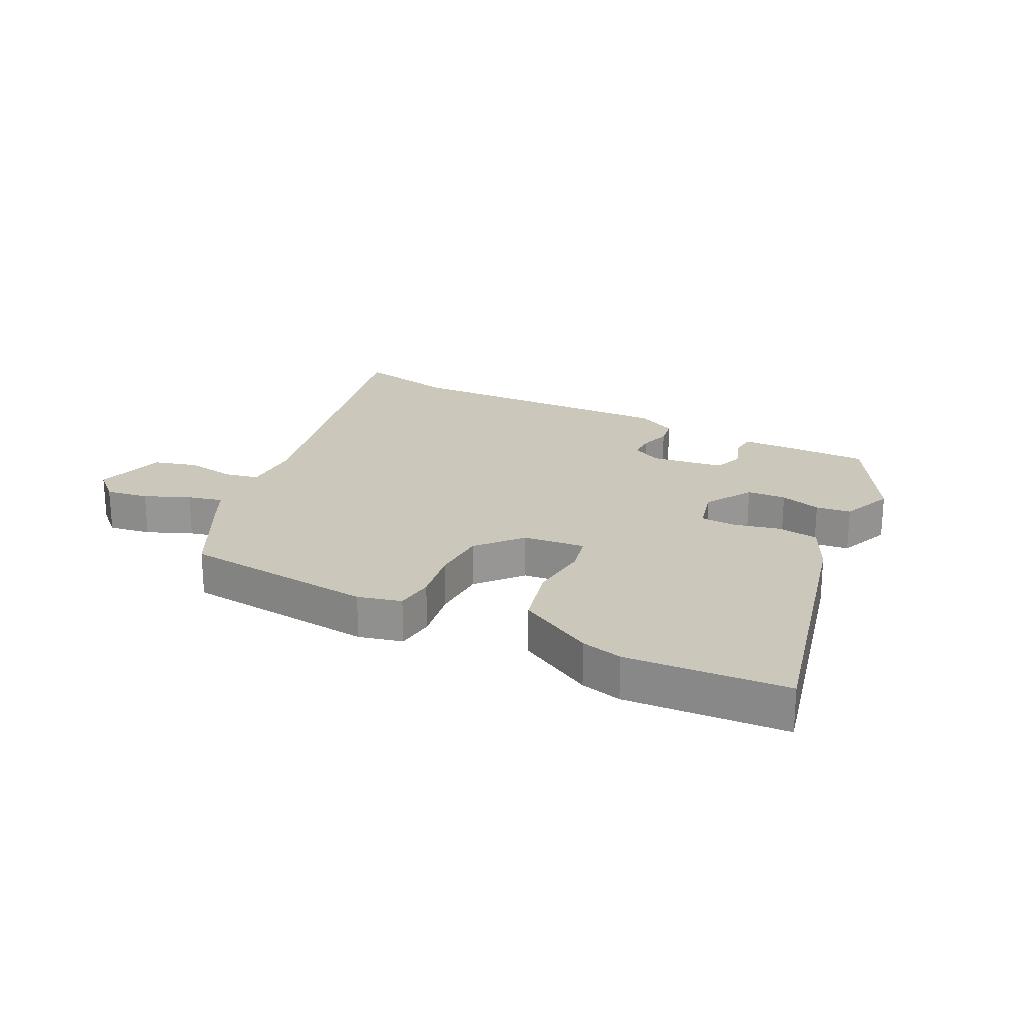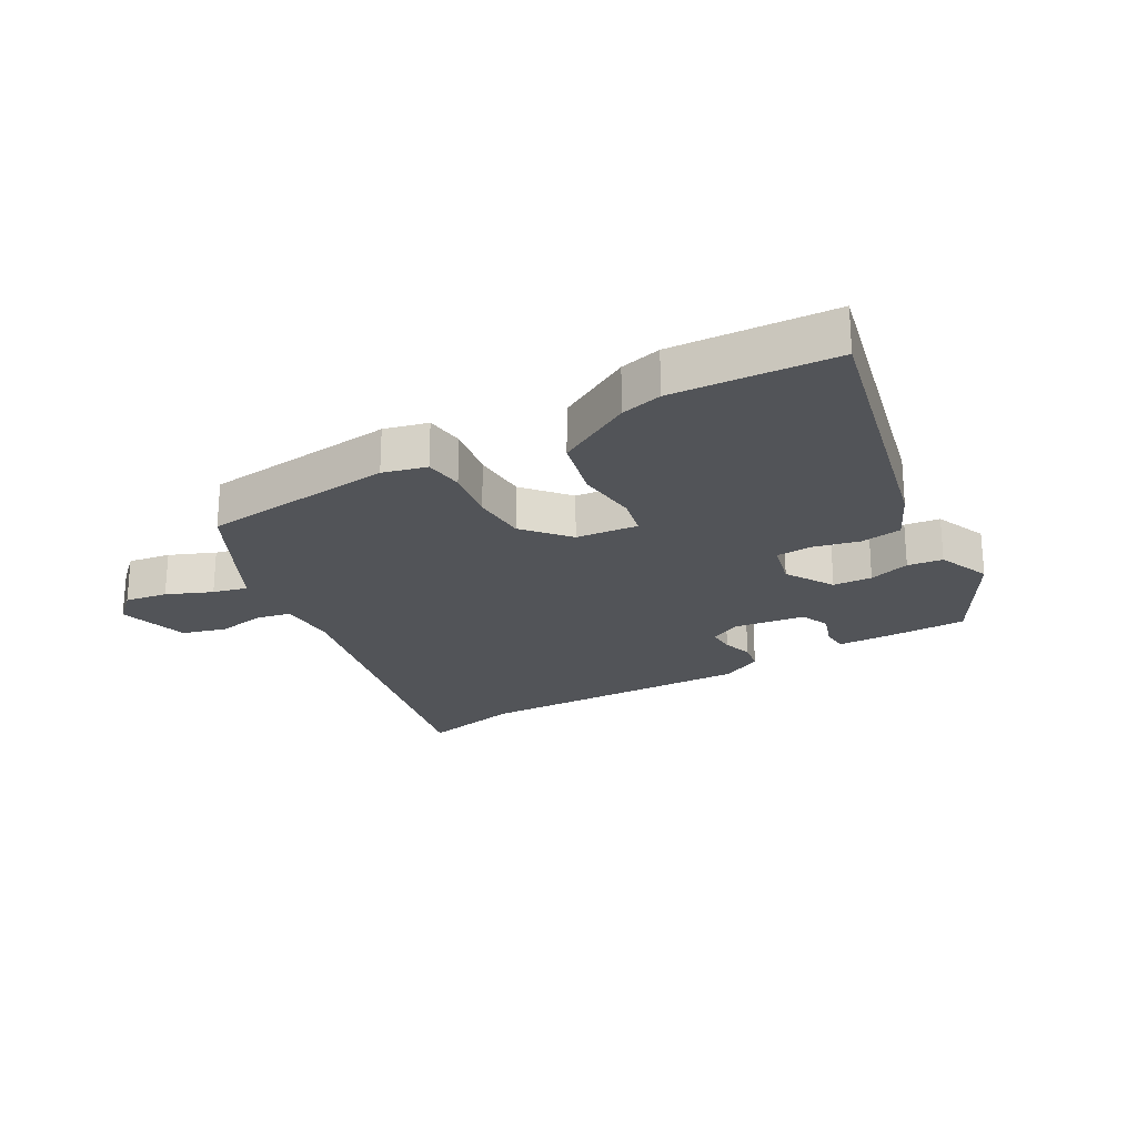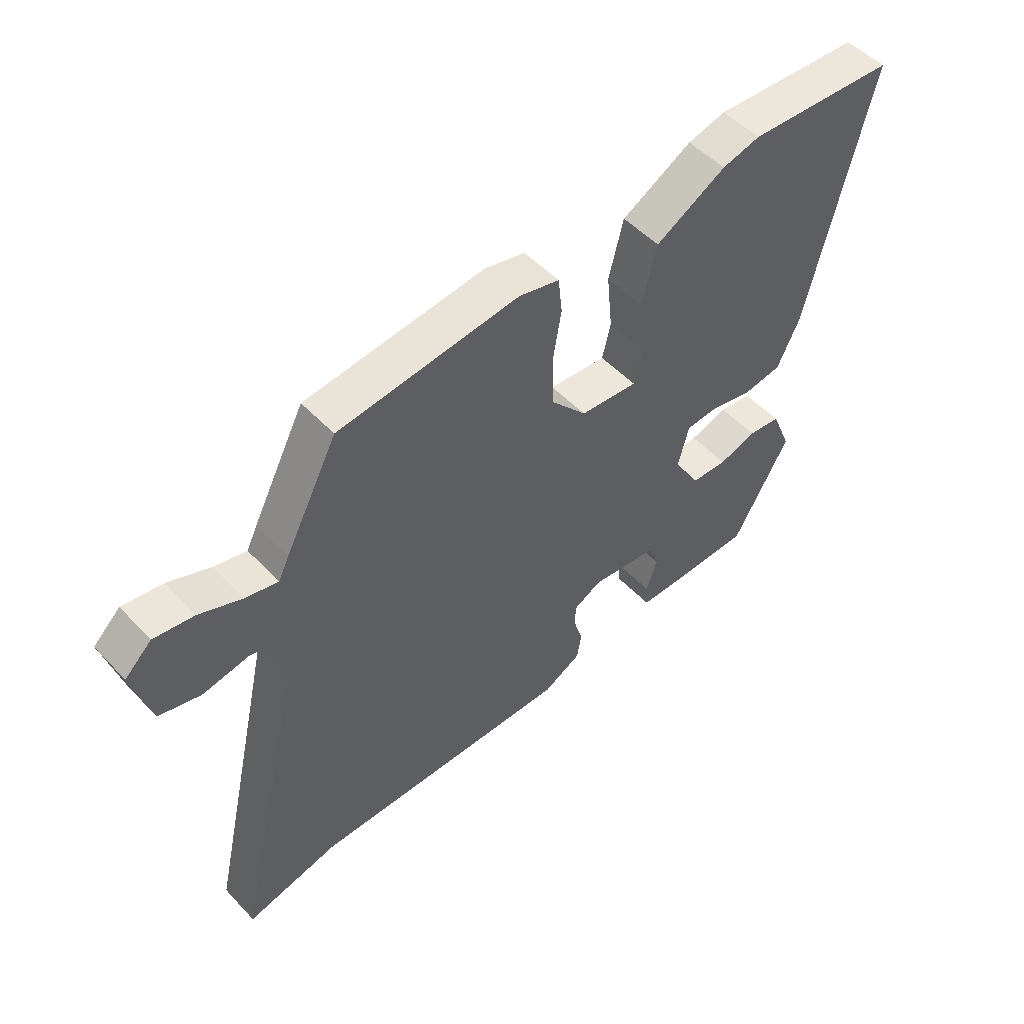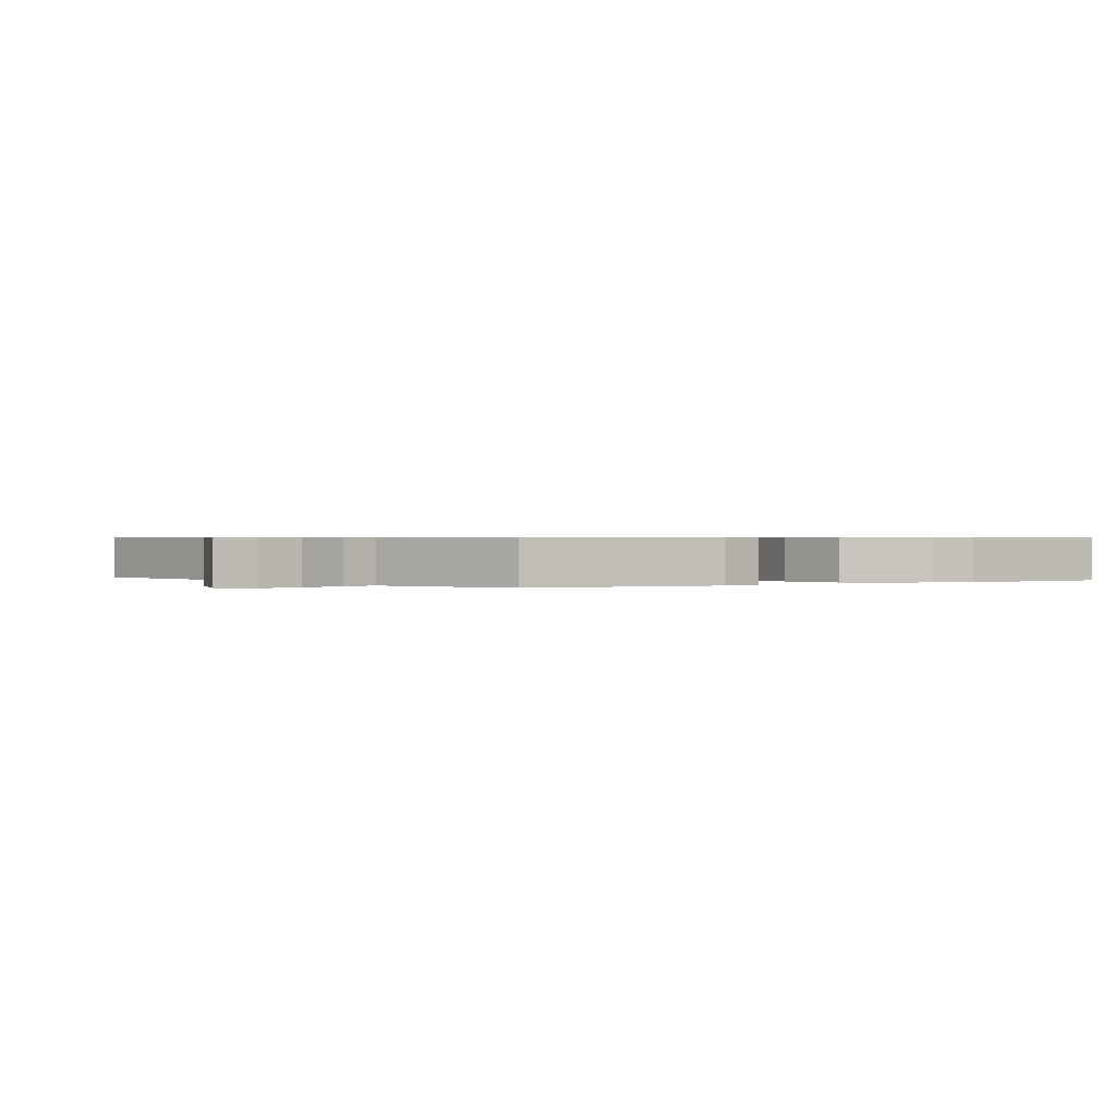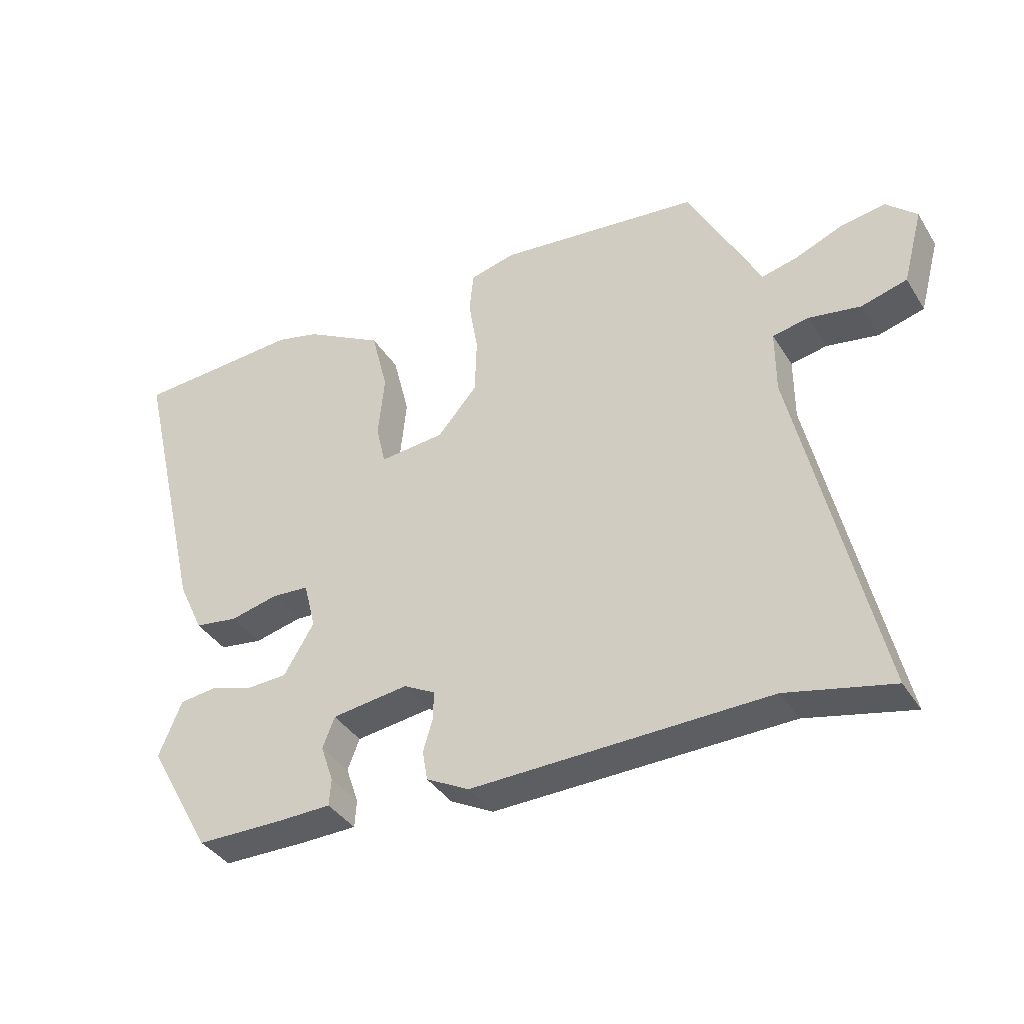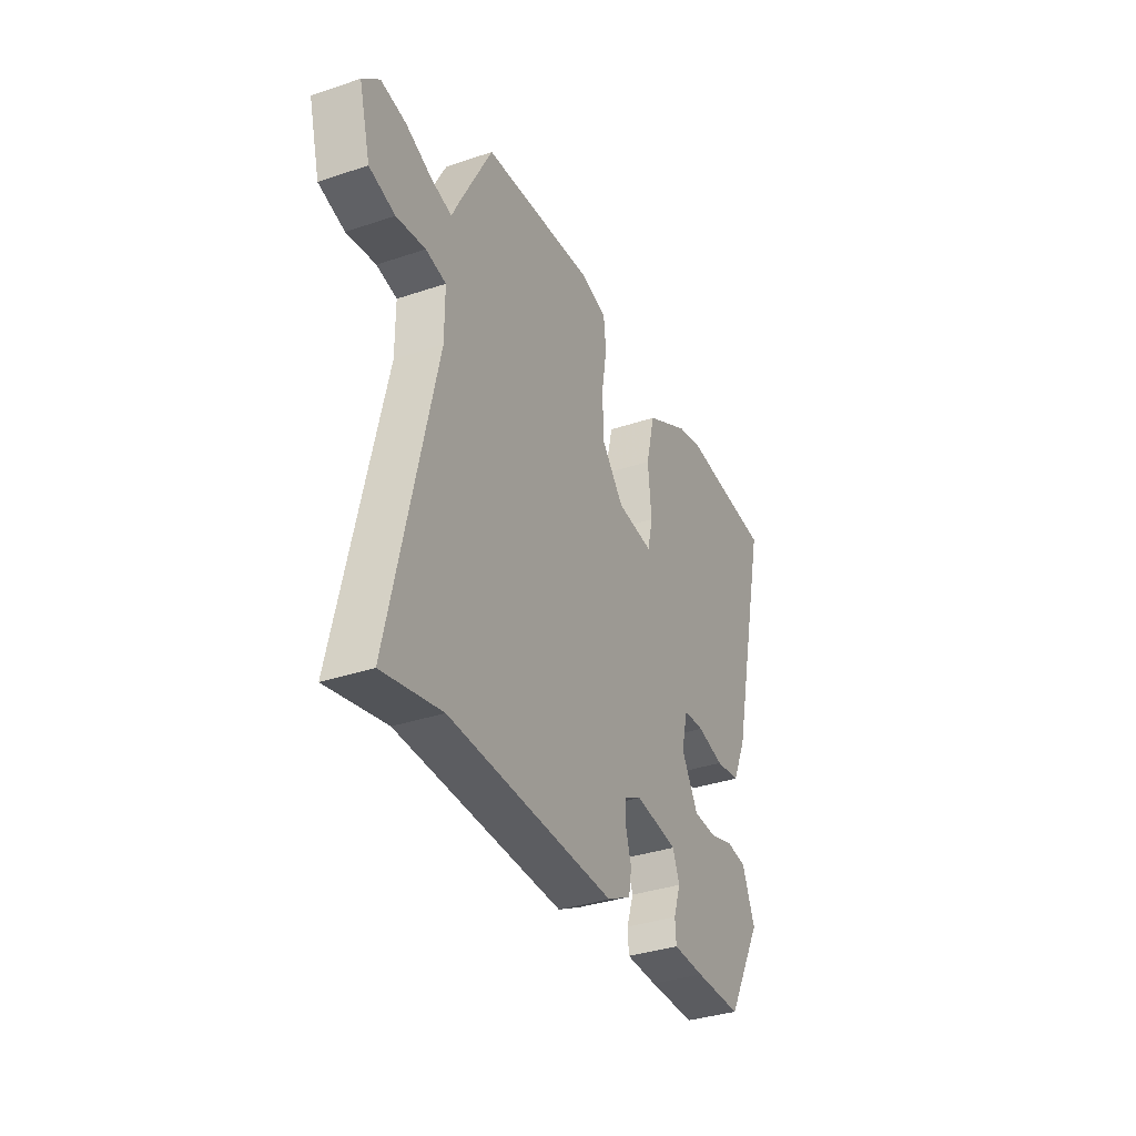
<metadata>
{"format":"obj","ext":"obj","renderer":"f3d","projection":"perspective","resolution":1024,"background":"white","views":[{"elev":21.7,"azim":26.5,"up":"+Y"},{"elev":-22.8,"azim":29.7,"up":"+Y"},{"elev":51.4,"azim":-41.7,"up":"+Z"},{"elev":0.6,"azim":-30.0,"up":"+Y"},{"elev":-38.1,"azim":-151.3,"up":"+Z"},{"elev":-35.4,"azim":-66.0,"up":"+Z"}]}
</metadata>
<code>
v -0.414 0.07 0.464
v -0.093 0.07 0.498
v -0.021 0.07 0.48
v -0.014 0.07 0.415
v -0.029 0.07 0.325
v -0.026 0.07 0.233
v 0.037 0.07 0.16
v 0.14 0.07 0.15
v 0.155 0.07 0.215
v 0.145 0.07 0.317
v 0.171 0.07 0.422
v 0.296 0.07 0.492
v 0.364 0.07 0.509
v 0.629 0.07 0.492
v 0.519 0.07 0.025
v 0.479 0.07 -0.061
v 0.41 0.07 -0.071
v 0.334 0.07 -0.053
v 0.275 0.07 -0.057
v 0.256 0.07 -0.133
v 0.304 0.07 -0.213
v 0.369 0.07 -0.216
v 0.437 0.07 -0.195
v 0.495 0.07 -0.202
v 0.531 0.07 -0.29
v 0.43 0.07 -0.471
v 0.297 0.07 -0.472
v 0.208 0.07 -0.47
v 0.205 0.07 -0.427
v 0.225 0.07 -0.368
v 0.206 0.07 -0.319
v 0.085 0.07 -0.303
v 0.035 0.07 -0.33
v 0.036 0.07 -0.375
v 0.051 0.07 -0.426
v 0.043 0.07 -0.474
v -0.025 0.07 -0.51
v -0.495 0.07 -0.499
v -0.662 0.07 -0.537
v -0.535 0.07 0.019
v -0.535 0.07 0.12
v -0.592 0.07 0.131
v -0.674 0.07 0.117
v -0.747 0.07 0.137
v -0.779 0.07 0.256
v -0.731 0.07 0.301
v -0.66 0.07 0.29
v -0.585 0.07 0.259
v -0.527 0.07 0.245
v -0.508 0.07 0.284
v -0.414 0 0.464
v -0.093 0 0.498
v -0.021 0 0.48
v -0.014 0 0.415
v -0.029 0 0.325
v -0.026 0 0.233
v 0.037 0 0.16
v 0.14 0 0.15
v 0.155 0 0.215
v 0.145 0 0.317
v 0.171 0 0.422
v 0.296 0 0.492
v 0.364 0 0.509
v 0.629 0 0.492
v 0.519 0 0.025
v 0.479 0 -0.061
v 0.41 0 -0.071
v 0.334 0 -0.053
v 0.275 0 -0.057
v 0.256 0 -0.133
v 0.304 0 -0.213
v 0.369 0 -0.216
v 0.437 0 -0.195
v 0.495 0 -0.202
v 0.531 0 -0.29
v 0.43 0 -0.471
v 0.297 0 -0.472
v 0.208 0 -0.47
v 0.205 0 -0.427
v 0.225 0 -0.368
v 0.206 0 -0.319
v 0.085 0 -0.303
v 0.035 0 -0.33
v 0.036 0 -0.375
v 0.051 0 -0.426
v 0.043 0 -0.474
v -0.025 0 -0.51
v -0.495 0 -0.499
v -0.662 0 -0.537
v -0.535 0 0.019
v -0.535 0 0.12
v -0.592 0 0.131
v -0.674 0 0.117
v -0.747 0 0.137
v -0.779 0 0.256
v -0.731 0 0.301
v -0.66 0 0.29
v -0.585 0 0.259
v -0.527 0 0.245
v -0.508 0 0.284
f 3 4 5
f 2 3 5
f 1 2 5
f 50 1 5
f 49 50 5
f 46 47 48
f 45 46 48
f 44 45 48
f 43 44 48
f 42 43 48
f 41 42 48 49
f 49 5 6
f 41 49 6
f 40 41 6
f 40 6 7
f 39 40 7
f 38 39 7
f 36 37 38
f 35 36 38
f 34 35 38
f 33 34 38
f 38 7 8
f 33 38 8
f 32 33 8
f 28 29 30
f 27 28 30
f 26 27 30
f 25 26 30
f 24 25 30
f 23 24 30
f 22 23 30
f 21 22 30 31
f 20 21 31 32
f 16 17 18
f 15 16 18
f 14 15 18
f 13 14 18
f 12 13 18
f 11 12 18
f 10 11 18
f 9 10 18
f 9 18 19
f 19 20 32
f 9 19 32
f 8 9 32
f 55 54 53
f 55 53 52
f 55 52 51
f 55 51 100
f 55 100 99
f 98 97 96
f 98 96 95
f 98 95 94
f 98 94 93
f 98 93 92
f 99 98 92 91
f 56 55 99
f 56 99 91
f 56 91 90
f 57 56 90
f 57 90 89
f 57 89 88
f 88 87 86
f 88 86 85
f 88 85 84
f 88 84 83
f 58 57 88
f 58 88 83
f 58 83 82
f 80 79 78
f 80 78 77
f 80 77 76
f 80 76 75
f 80 75 74
f 80 74 73
f 80 73 72
f 81 80 72 71
f 82 81 71 70
f 68 67 66
f 68 66 65
f 68 65 64
f 68 64 63
f 68 63 62
f 68 62 61
f 68 61 60
f 68 60 59
f 69 68 59
f 82 70 69
f 82 69 59
f 82 59 58
f 1 51 52 2
f 2 52 53 3
f 3 53 54 4
f 4 54 55 5
f 5 55 56 6
f 6 56 57 7
f 7 57 58 8
f 8 58 59 9
f 9 59 60 10
f 10 60 61 11
f 11 61 62 12
f 12 62 63 13
f 13 63 64 14
f 14 64 65 15
f 15 65 66 16
f 16 66 67 17
f 17 67 68 18
f 18 68 69 19
f 19 69 70 20
f 20 70 71 21
f 21 71 72 22
f 22 72 73 23
f 23 73 74 24
f 24 74 75 25
f 25 75 76 26
f 26 76 77 27
f 27 77 78 28
f 28 78 79 29
f 29 79 80 30
f 30 80 81 31
f 31 81 82 32
f 32 82 83 33
f 33 83 84 34
f 34 84 85 35
f 35 85 86 36
f 36 86 87 37
f 37 87 88 38
f 38 88 89 39
f 39 89 90 40
f 40 90 91 41
f 41 91 92 42
f 42 92 93 43
f 43 93 94 44
f 44 94 95 45
f 45 95 96 46
f 46 96 97 47
f 47 97 98 48
f 48 98 99 49
f 49 99 100 50
f 50 100 51 1

</code>
